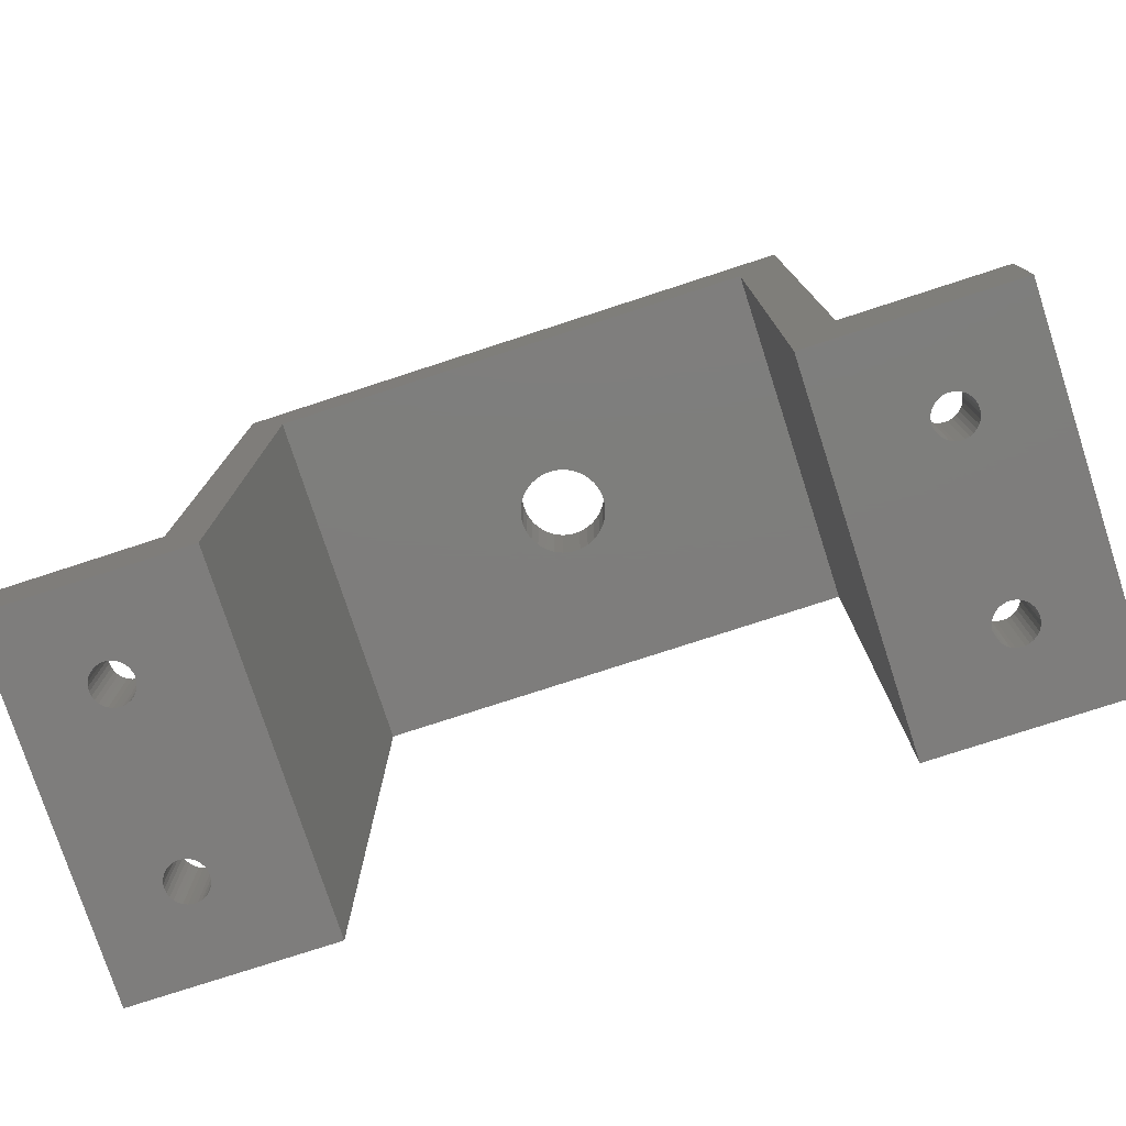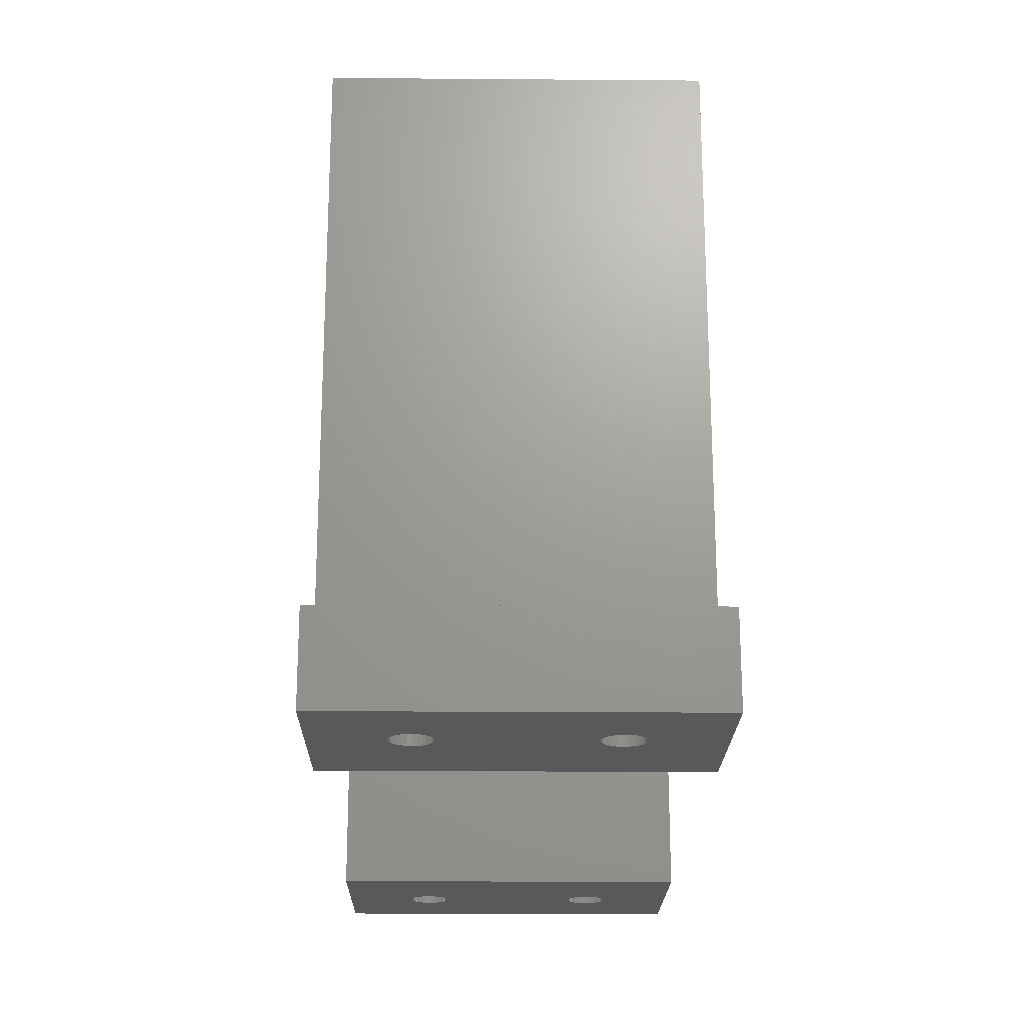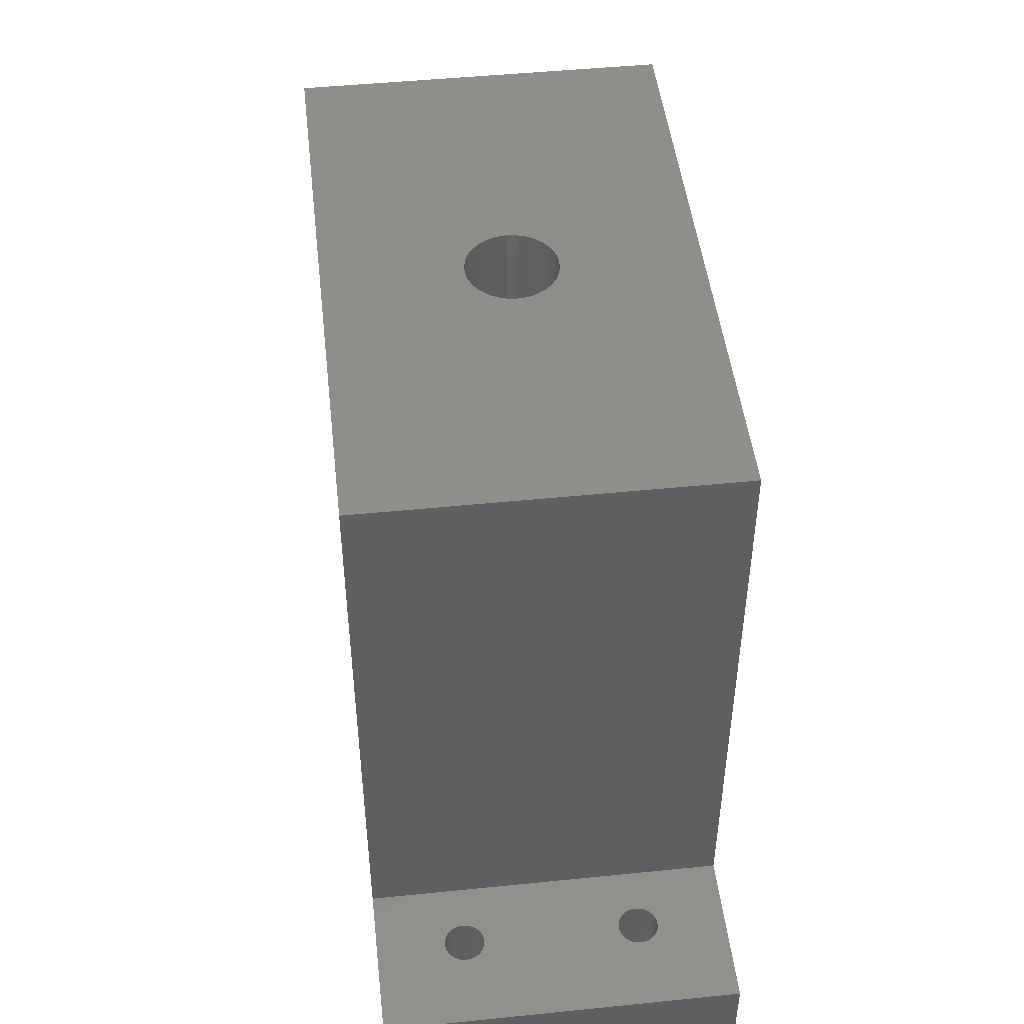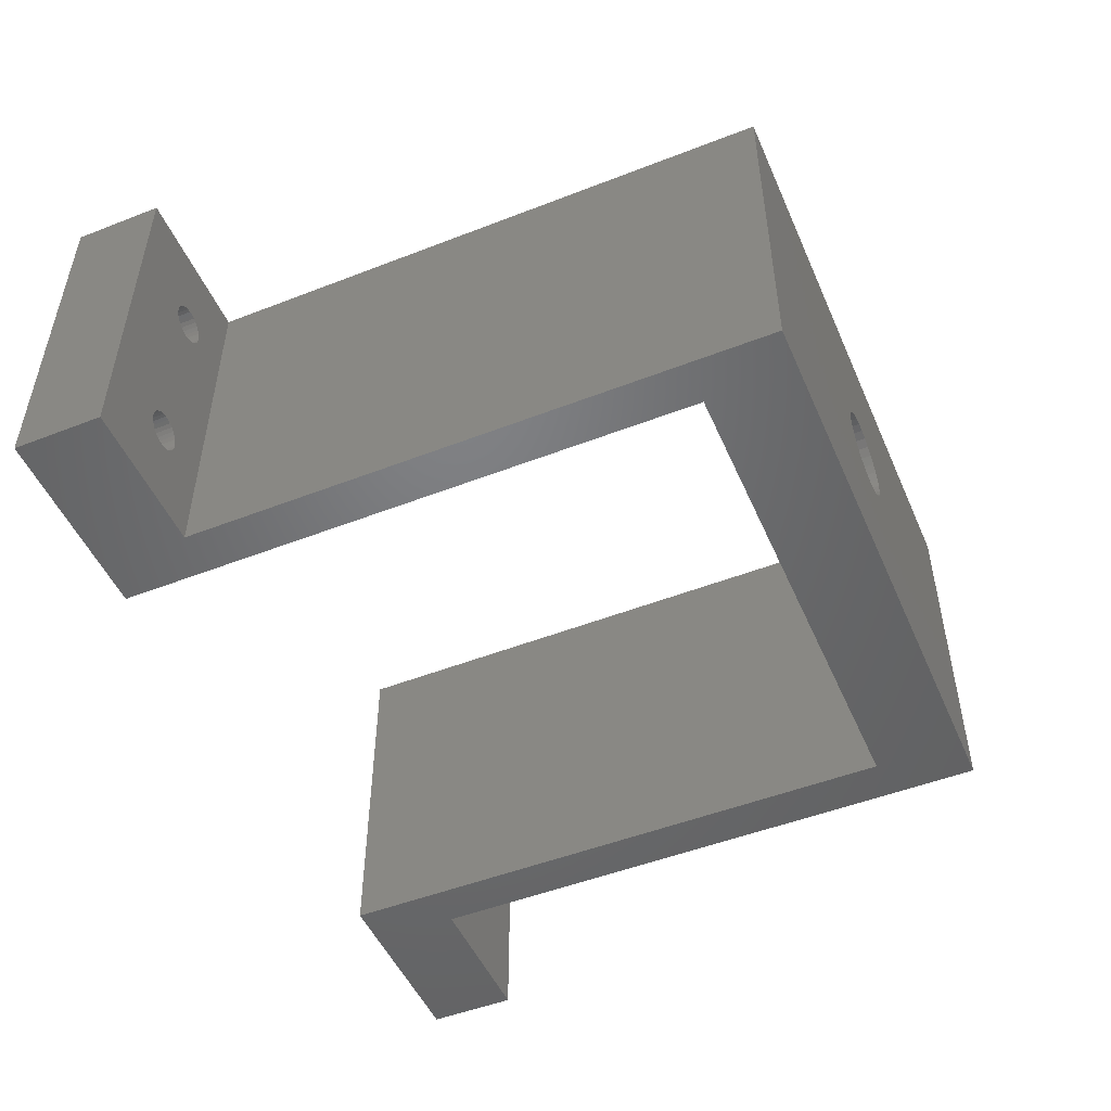
<metadata>
{"format":"stl","ext":"stl","renderer":"f3d","projection":"perspective","resolution":1024,"background":"white","views":[{"elev":-77.4,"azim":-162.0,"up":"+Z"},{"elev":-20.7,"azim":89.2,"up":"+Z"},{"elev":47.7,"azim":-96.5,"up":"+Z"},{"elev":-49.9,"azim":-66.8,"up":"+Y"}]}
</metadata>
<code>
# stl→obj: 324 verts, 664 faces
v 10 0 1
v 10 4 0
v 10 4 1
v 10 0 0
v 9.206 2.908 1
v 9.22 1.047 1
v 9.225 1 1
v 9.206 1.092 1
v 9.182 2.868 1
v 9.182 1.132 1
v 9.151 2.833 1
v 9.151 1.167 1
v 9.113 2.805 1
v 9.113 1.195 1
v 9.07 2.786 1
v 9.07 1.214 1
v 9.024 2.776 1
v 9.024 1.224 1
v 8.976 2.776 1
v 8.976 1.224 1
v 8.93 2.786 1
v 8.93 1.214 1
v 8.887 2.805 1
v 8.887 1.195 1
v 8.849 2.833 1
v 8.849 1.167 1
v 8.818 2.868 1
v 8.818 1.132 1
v 8.794 2.908 1
v 8.794 1.092 1
v 8.78 2.953 1
v 8.78 1.047 1
v 8.3 4 1
v 8.775 3 1
v 9.22 2.953 1
v 9.225 3 1
v 9.22 3.047 1
v 9.206 3.092 1
v 9.182 3.132 1
v 9.151 3.167 1
v 9.113 3.195 1
v 9.07 3.214 1
v 9.024 3.224 1
v 8.976 3.224 1
v 8.93 3.214 1
v 8.3 0 1
v 8.78 3.047 1
v 8.794 3.092 1
v 8.818 3.132 1
v 8.849 3.167 1
v 8.887 3.195 1
v 9.22 0.9532 1
v 9.206 0.9085 1
v 9.182 0.8677 1
v 9.151 0.8328 1
v 9.113 0.8051 1
v 9.07 0.786 1
v 9.024 0.7762 1
v 8.976 0.7762 1
v 8.93 0.786 1
v 8.887 0.8051 1
v 8.775 1 1
v 8.849 0.8328 1
v 8.818 0.8677 1
v 8.794 0.9085 1
v 8.78 0.9532 1
v 8.3 0 7.6
v 8.3 4 7.6
v 7.8 4 6.6
v 1.7 4 7.6
v 7.8 4 0
v 2.2 4 6.6
v 1.7 4 1
v 2.2 4 0
v 0 4 0
v 0 4 1
v 9.206 1.092 0
v 9.22 2.953 0
v 9.225 3 0
v 9.206 2.908 0
v 9.182 1.132 0
v 9.182 2.868 0
v 9.151 1.167 0
v 9.151 2.833 0
v 9.113 1.195 0
v 9.113 2.805 0
v 9.07 1.214 0
v 9.07 2.786 0
v 9.024 1.224 0
v 9.024 2.776 0
v 8.976 1.224 0
v 8.976 2.776 0
v 8.93 1.214 0
v 8.93 2.786 0
v 8.887 1.195 0
v 8.887 2.805 0
v 8.849 1.167 0
v 8.849 2.833 0
v 8.818 1.132 0
v 8.818 2.868 0
v 8.794 1.092 0
v 8.794 2.908 0
v 7.8 0 0
v 8.78 1.047 0
v 8.775 1 0
v 9.22 1.047 0
v 9.225 1 0
v 9.22 0.9532 0
v 9.206 0.9085 0
v 9.182 0.8677 0
v 9.151 0.8328 0
v 9.113 0.8051 0
v 9.07 0.786 0
v 9.024 0.7762 0
v 8.976 0.7762 0
v 8.93 0.786 0
v 8.78 2.953 0
v 8.78 0.9532 0
v 8.794 0.9085 0
v 8.818 0.8677 0
v 8.849 0.8328 0
v 8.887 0.8051 0
v 9.22 3.047 0
v 9.206 3.092 0
v 9.182 3.132 0
v 9.151 3.167 0
v 9.113 3.195 0
v 9.07 3.214 0
v 9.024 3.224 0
v 8.976 3.224 0
v 8.93 3.214 0
v 8.887 3.195 0
v 8.775 3 0
v 8.849 3.167 0
v 8.818 3.132 0
v 8.794 3.092 0
v 8.78 3.047 0
v 0 0 1
v 0 0 0
v 1.7 0 1
v 1.7 0 7.6
v 2.2 0 6.6
v 2.2 0 0
v 7.8 0 6.6
v 5.5 2 7.6
v 5.489 2.104 7.6
v 5.457 2.203 7.6
v 5.405 2.294 7.6
v 5.335 2.372 7.6
v 5.25 2.433 7.6
v 5.155 2.476 7.6
v 5.052 2.497 7.6
v 4.948 2.497 7.6
v 4.511 2.104 7.6
v 4.5 2 7.6
v 4.543 2.203 7.6
v 4.595 2.294 7.6
v 4.665 2.372 7.6
v 4.75 2.433 7.6
v 4.845 2.476 7.6
v 5.489 1.896 7.6
v 5.457 1.797 7.6
v 5.405 1.706 7.6
v 5.335 1.628 7.6
v 5.25 1.567 7.6
v 5.155 1.524 7.6
v 5.052 1.503 7.6
v 4.948 1.503 7.6
v 4.845 1.524 7.6
v 4.511 1.896 7.6
v 4.543 1.797 7.6
v 4.595 1.706 7.6
v 4.75 1.567 7.6
v 4.665 1.628 7.6
v 5.5 2 6.6
v 5.489 1.896 6.6
v 5.457 1.797 6.6
v 5.405 1.706 6.6
v 5.335 1.628 6.6
v 5.25 1.567 6.6
v 5.155 1.524 6.6
v 5.052 1.503 6.6
v 4.948 1.503 6.6
v 4.845 1.524 6.6
v 4.511 1.896 6.6
v 4.5 2 6.6
v 4.543 1.797 6.6
v 4.595 1.706 6.6
v 4.665 1.628 6.6
v 4.75 1.567 6.6
v 5.489 2.104 6.6
v 5.457 2.203 6.6
v 5.405 2.294 6.6
v 5.335 2.372 6.6
v 5.25 2.433 6.6
v 5.155 2.476 6.6
v 5.052 2.497 6.6
v 4.948 2.497 6.6
v 4.845 2.476 6.6
v 4.75 2.433 6.6
v 4.511 2.104 6.6
v 4.543 2.203 6.6
v 4.595 2.294 6.6
v 4.665 2.372 6.6
v 1.22 1.047 1
v 1.22 2.953 1
v 1.225 1 1
v 1.206 2.908 1
v 1.206 1.092 1
v 1.182 2.868 1
v 1.182 1.132 1
v 1.151 2.833 1
v 1.151 1.167 1
v 1.113 2.805 1
v 1.113 1.195 1
v 1.07 2.786 1
v 1.07 1.214 1
v 1.024 2.776 1
v 1.024 1.224 1
v 0.9765 2.776 1
v 0.9765 1.224 1
v 0.9305 2.786 1
v 0.9305 1.214 1
v 0.8875 2.805 1
v 0.8875 1.195 1
v 0.8494 2.833 1
v 0.8494 1.167 1
v 0.818 2.868 1
v 0.818 1.132 1
v 0.7945 2.908 1
v 0.7945 1.092 1
v 0.7799 2.953 1
v 0.775 3 1
v 1.225 3 1
v 1.22 3.047 1
v 1.206 3.092 1
v 1.182 3.132 1
v 1.151 3.167 1
v 1.113 3.195 1
v 1.07 3.214 1
v 1.024 3.224 1
v 0.9765 3.224 1
v 0.9305 3.214 1
v 0.8875 3.195 1
v 0.7799 1.047 1
v 0.7799 3.047 1
v 0.7945 3.092 1
v 0.818 3.132 1
v 0.8494 3.167 1
v 1.22 0.9532 1
v 1.206 0.9085 1
v 1.182 0.8677 1
v 1.151 0.8328 1
v 1.113 0.8051 1
v 1.07 0.786 1
v 1.024 0.7762 1
v 0.9765 0.7762 1
v 0.9305 0.786 1
v 0.8875 0.8051 1
v 0.8494 0.8328 1
v 0.775 1 1
v 0.818 0.8677 1
v 0.7945 0.9085 1
v 0.7799 0.9532 1
v 1.206 1.092 0
v 1.22 2.953 0
v 1.225 3 0
v 1.206 2.908 0
v 1.182 1.132 0
v 1.182 2.868 0
v 1.151 1.167 0
v 1.151 2.833 0
v 1.113 1.195 0
v 1.113 2.805 0
v 1.07 1.214 0
v 1.07 2.786 0
v 1.024 1.224 0
v 1.024 2.776 0
v 0.9765 1.224 0
v 0.9765 2.776 0
v 0.9305 1.214 0
v 0.9305 2.786 0
v 0.8875 1.195 0
v 0.8875 2.805 0
v 0.8494 1.167 0
v 0.8494 2.833 0
v 0.818 1.132 0
v 0.818 2.868 0
v 0.7945 1.092 0
v 0.7945 2.908 0
v 0.7799 1.047 0
v 0.775 1 0
v 1.22 1.047 0
v 1.225 1 0
v 1.22 0.9532 0
v 1.206 0.9085 0
v 1.182 0.8677 0
v 1.151 0.8328 0
v 1.113 0.8051 0
v 1.07 0.786 0
v 1.024 0.7762 0
v 0.9765 0.7762 0
v 0.9305 0.786 0
v 0.7799 2.953 0
v 0.7799 0.9532 0
v 0.7945 0.9085 0
v 0.818 0.8677 0
v 0.8494 0.8328 0
v 0.8875 0.8051 0
v 1.22 3.047 0
v 1.206 3.092 0
v 1.182 3.132 0
v 1.151 3.167 0
v 1.113 3.195 0
v 1.07 3.214 0
v 1.024 3.224 0
v 0.9765 3.224 0
v 0.9305 3.214 0
v 0.8875 3.195 0
v 0.775 3 0
v 0.8494 3.167 0
v 0.818 3.132 0
v 0.7945 3.092 0
v 0.7799 3.047 0
f 1 2 3
f 2 1 4
f 3 5 1
f 1 6 7
f 8 1 5
f 1 8 6
f 9 8 5
f 9 10 8
f 11 10 9
f 11 12 10
f 13 12 11
f 13 14 12
f 15 14 13
f 15 16 14
f 17 16 15
f 17 18 16
f 19 18 17
f 19 20 18
f 21 20 19
f 21 22 20
f 23 22 21
f 23 24 22
f 25 24 23
f 25 26 24
f 27 26 25
f 27 28 26
f 29 28 27
f 29 30 28
f 31 30 29
f 31 32 30
f 33 31 34
f 31 33 32
f 35 3 36
f 3 37 36
f 3 38 37
f 3 39 38
f 3 40 39
f 3 41 40
f 3 42 41
f 3 43 42
f 33 43 3
f 43 33 44
f 44 33 45
f 46 32 33
f 47 33 34
f 48 33 47
f 49 33 48
f 50 33 49
f 51 33 50
f 45 33 51
f 5 3 35
f 52 1 7
f 53 1 52
f 54 1 53
f 55 1 54
f 56 1 55
f 57 1 56
f 58 1 57
f 46 58 59
f 46 59 60
f 46 60 61
f 32 46 62
f 58 46 1
f 63 46 61
f 64 46 63
f 65 46 64
f 66 46 65
f 62 46 66
f 67 33 68
f 33 67 46
f 3 2 33
f 68 69 70
f 33 69 68
f 33 71 69
f 71 33 2
f 72 70 69
f 72 73 70
f 74 73 72
f 75 73 74
f 73 75 76
f 4 77 2
f 2 78 79
f 80 2 77
f 2 80 78
f 81 80 77
f 81 82 80
f 83 82 81
f 83 84 82
f 85 84 83
f 85 86 84
f 87 86 85
f 87 88 86
f 89 88 87
f 89 90 88
f 91 90 89
f 91 92 90
f 93 92 91
f 93 94 92
f 95 94 93
f 95 96 94
f 97 96 95
f 97 98 96
f 99 98 97
f 99 100 98
f 101 100 99
f 101 102 100
f 103 101 104
f 101 103 102
f 103 104 105
f 71 102 103
f 106 4 107
f 4 108 107
f 4 109 108
f 4 110 109
f 4 111 110
f 4 112 111
f 4 113 112
f 4 114 113
f 4 115 114
f 103 115 4
f 115 103 116
f 102 71 117
f 118 103 105
f 119 103 118
f 120 103 119
f 121 103 120
f 122 103 121
f 116 103 122
f 77 4 106
f 123 2 79
f 124 2 123
f 125 2 124
f 126 2 125
f 127 2 126
f 128 2 127
f 129 2 128
f 130 2 129
f 71 130 131
f 71 131 132
f 117 71 133
f 130 71 2
f 134 71 132
f 135 71 134
f 136 71 135
f 137 71 136
f 133 71 137
f 138 139 140
f 141 142 67
f 140 142 141
f 140 143 142
f 143 140 139
f 144 67 142
f 144 46 67
f 103 46 144
f 4 46 103
f 46 4 1
f 68 145 67
f 68 146 145
f 68 147 146
f 68 148 147
f 68 149 148
f 68 150 149
f 68 151 150
f 68 152 151
f 68 153 152
f 70 153 68
f 154 70 155
f 156 70 154
f 157 70 156
f 158 70 157
f 159 70 158
f 160 70 159
f 153 70 160
f 161 67 145
f 162 67 161
f 163 67 162
f 164 67 163
f 165 67 164
f 166 67 165
f 167 67 166
f 168 67 167
f 141 168 169
f 141 155 70
f 155 141 170
f 170 141 171
f 171 141 172
f 168 141 67
f 173 141 169
f 174 141 173
f 172 141 174
f 103 69 71
f 69 103 144
f 144 175 69
f 144 176 175
f 144 177 176
f 144 178 177
f 144 179 178
f 144 180 179
f 144 181 180
f 144 182 181
f 144 183 182
f 142 183 144
f 183 142 184
f 185 142 186
f 187 142 185
f 188 142 187
f 189 142 188
f 190 142 189
f 184 142 190
f 191 69 175
f 192 69 191
f 193 69 192
f 194 69 193
f 195 69 194
f 196 69 195
f 197 69 196
f 198 69 197
f 72 198 199
f 72 199 200
f 72 186 142
f 186 72 201
f 201 72 202
f 202 72 203
f 198 72 69
f 204 72 200
f 203 72 204
f 139 76 75
f 76 139 138
f 205 140 206
f 140 205 207
f 208 205 206
f 208 209 205
f 210 209 208
f 210 211 209
f 212 211 210
f 212 213 211
f 214 213 212
f 214 215 213
f 216 215 214
f 216 217 215
f 218 217 216
f 218 219 217
f 220 219 218
f 220 221 219
f 222 221 220
f 222 223 221
f 224 223 222
f 224 225 223
f 226 225 224
f 226 227 225
f 228 227 226
f 228 229 227
f 230 229 228
f 230 231 229
f 76 230 232
f 230 76 231
f 76 232 233
f 138 231 76
f 206 73 234
f 73 235 234
f 73 236 235
f 73 237 236
f 73 238 237
f 73 239 238
f 73 240 239
f 73 241 240
f 73 242 241
f 76 242 73
f 242 76 243
f 243 76 244
f 231 138 245
f 246 76 233
f 247 76 246
f 248 76 247
f 249 76 248
f 244 76 249
f 73 206 140
f 250 140 207
f 251 140 250
f 252 140 251
f 253 140 252
f 254 140 253
f 255 140 254
f 256 140 255
f 257 140 256
f 138 257 258
f 138 258 259
f 138 259 260
f 245 138 261
f 257 138 140
f 262 138 260
f 263 138 262
f 264 138 263
f 261 138 264
f 140 70 73
f 70 140 141
f 143 265 74
f 74 266 267
f 268 74 265
f 74 268 266
f 269 268 265
f 269 270 268
f 271 270 269
f 271 272 270
f 273 272 271
f 273 274 272
f 275 274 273
f 275 276 274
f 277 276 275
f 277 278 276
f 279 278 277
f 279 280 278
f 281 280 279
f 281 282 280
f 283 282 281
f 283 284 282
f 285 284 283
f 285 286 284
f 287 286 285
f 287 288 286
f 289 288 287
f 289 290 288
f 139 289 291
f 289 139 290
f 139 291 292
f 75 290 139
f 293 143 294
f 143 295 294
f 143 296 295
f 143 297 296
f 143 298 297
f 143 299 298
f 143 300 299
f 143 301 300
f 139 301 143
f 301 139 302
f 302 139 303
f 290 75 304
f 305 139 292
f 306 139 305
f 307 139 306
f 308 139 307
f 309 139 308
f 303 139 309
f 265 143 293
f 310 74 267
f 311 74 310
f 312 74 311
f 313 74 312
f 314 74 313
f 315 74 314
f 316 74 315
f 75 316 317
f 75 317 318
f 75 318 319
f 304 75 320
f 316 75 74
f 321 75 319
f 322 75 321
f 323 75 322
f 324 75 323
f 320 75 324
f 142 74 72
f 74 142 143
f 175 146 191
f 146 175 145
f 155 201 154
f 201 155 186
f 198 152 153
f 152 198 197
f 182 168 167
f 168 182 183
f 195 149 150
f 149 195 194
f 196 150 151
f 150 196 195
f 204 159 158
f 159 204 200
f 200 160 159
f 160 200 199
f 192 148 193
f 148 192 147
f 191 147 192
f 147 191 146
f 193 149 194
f 149 193 148
f 197 151 152
f 151 197 196
f 156 203 157
f 203 156 202
f 157 204 158
f 204 157 203
f 154 202 156
f 202 154 201
f 199 153 160
f 153 199 198
f 176 145 175
f 145 176 161
f 181 167 166
f 167 181 182
f 179 163 178
f 163 179 164
f 177 161 176
f 161 177 162
f 178 162 177
f 162 178 163
f 190 174 173
f 174 190 189
f 172 187 171
f 187 172 188
f 179 165 164
f 165 179 180
f 180 166 165
f 166 180 181
f 184 173 169
f 173 184 190
f 174 188 172
f 188 174 189
f 171 185 170
f 185 171 187
f 170 186 155
f 186 170 185
f 183 169 168
f 169 183 184
f 79 37 123
f 37 79 36
f 130 43 44
f 43 130 129
f 127 40 41
f 40 127 126
f 49 134 50
f 134 49 135
f 132 45 51
f 45 132 131
f 84 9 82
f 9 84 11
f 82 5 80
f 5 82 9
f 124 39 125
f 39 124 38
f 123 38 124
f 38 123 37
f 125 40 126
f 40 125 39
f 129 42 43
f 42 129 128
f 128 41 42
f 41 128 127
f 47 136 48
f 136 47 137
f 48 135 49
f 135 48 136
f 34 137 47
f 137 34 133
f 134 51 50
f 51 134 132
f 131 44 45
f 44 131 130
f 78 36 79
f 36 78 35
f 88 17 15
f 17 88 90
f 84 13 11
f 13 84 86
f 94 23 21
f 23 94 96
f 90 19 17
f 19 90 92
f 25 100 27
f 100 25 98
f 29 117 31
f 117 29 102
f 31 133 34
f 133 31 117
f 86 15 13
f 15 86 88
f 80 35 78
f 35 80 5
f 92 21 19
f 21 92 94
f 96 25 23
f 25 96 98
f 27 102 29
f 102 27 100
f 107 6 106
f 6 107 7
f 62 104 32
f 104 62 105
f 91 18 20
f 18 91 89
f 114 59 58
f 59 114 115
f 85 12 14
f 12 85 83
f 28 97 26
f 97 28 99
f 30 99 28
f 99 30 101
f 95 22 24
f 22 95 93
f 109 52 108
f 52 109 53
f 77 10 81
f 10 77 8
f 106 8 77
f 8 106 6
f 81 12 83
f 12 81 10
f 89 16 18
f 16 89 87
f 87 14 16
f 14 87 85
f 32 101 30
f 101 32 104
f 97 24 26
f 24 97 95
f 93 20 22
f 20 93 91
f 108 7 107
f 7 108 52
f 110 53 109
f 53 110 54
f 64 119 65
f 119 64 120
f 66 105 62
f 105 66 118
f 113 58 57
f 58 113 114
f 111 56 55
f 56 111 112
f 115 60 59
f 60 115 116
f 63 120 64
f 120 63 121
f 65 118 66
f 118 65 119
f 112 57 56
f 57 112 113
f 111 54 110
f 54 111 55
f 116 61 60
f 61 116 122
f 122 63 61
f 63 122 121
f 265 211 269
f 211 265 209
f 279 219 221
f 219 279 277
f 269 213 271
f 213 269 211
f 277 217 219
f 217 277 275
f 283 223 225
f 223 283 281
f 295 207 294
f 207 295 250
f 300 256 255
f 256 300 301
f 273 213 215
f 213 273 271
f 275 215 217
f 215 275 273
f 261 291 245
f 291 261 292
f 231 287 229
f 287 231 289
f 285 225 227
f 225 285 283
f 281 221 223
f 221 281 279
f 229 285 227
f 285 229 287
f 294 205 293
f 205 294 207
f 296 250 295
f 250 296 251
f 262 306 263
f 306 262 307
f 298 254 253
f 254 298 299
f 293 209 265
f 209 293 205
f 245 289 231
f 289 245 291
f 297 251 296
f 251 297 252
f 264 292 261
f 292 264 305
f 299 255 254
f 255 299 300
f 302 258 257
f 258 302 303
f 301 257 256
f 257 301 302
f 263 305 264
f 305 263 306
f 260 307 262
f 307 260 308
f 298 252 297
f 252 298 253
f 309 260 259
f 260 309 308
f 303 259 258
f 259 303 309
f 267 235 310
f 235 267 234
f 317 241 242
f 241 317 316
f 314 238 239
f 238 314 313
f 248 321 249
f 321 248 322
f 319 243 244
f 243 319 318
f 272 210 270
f 210 272 212
f 270 208 268
f 208 270 210
f 311 237 312
f 237 311 236
f 310 236 311
f 236 310 235
f 312 238 313
f 238 312 237
f 316 240 241
f 240 316 315
f 315 239 240
f 239 315 314
f 246 323 247
f 323 246 324
f 247 322 248
f 322 247 323
f 233 324 246
f 324 233 320
f 321 244 249
f 244 321 319
f 318 242 243
f 242 318 317
f 276 218 216
f 218 276 278
f 272 214 212
f 214 272 274
f 282 224 222
f 224 282 284
f 278 220 218
f 220 278 280
f 226 288 228
f 288 226 286
f 230 304 232
f 304 230 290
f 232 320 233
f 320 232 304
f 274 216 214
f 216 274 276
f 268 206 266
f 206 268 208
f 266 234 267
f 234 266 206
f 280 222 220
f 222 280 282
f 284 226 224
f 226 284 286
f 228 290 230
f 290 228 288

</code>
